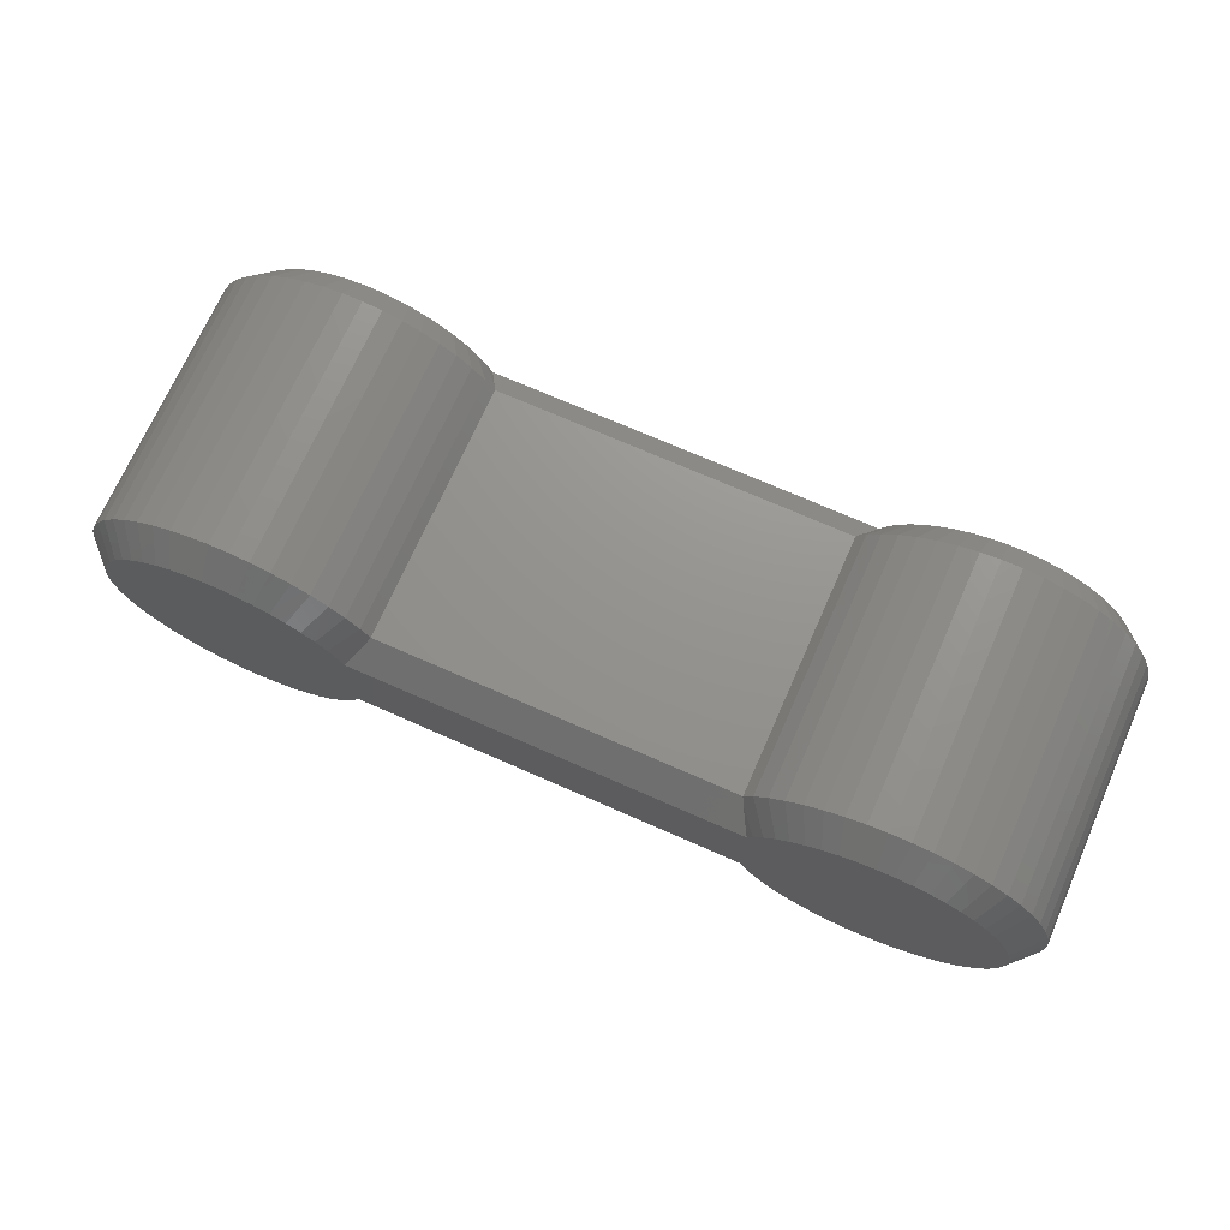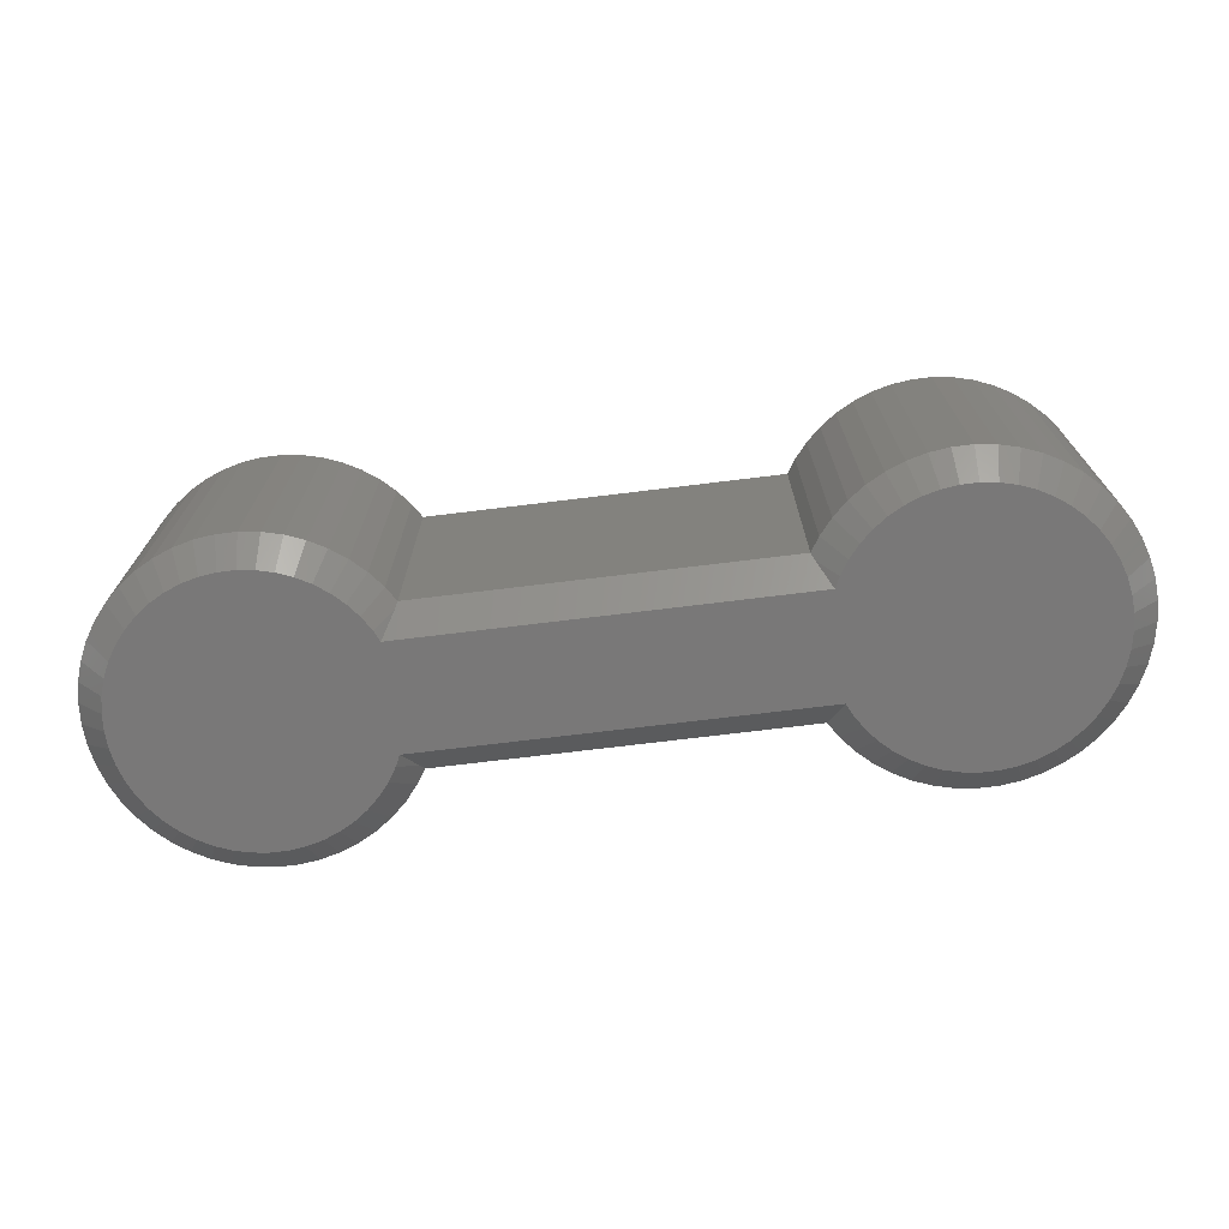
<metadata>
{"format":"stl","ext":"stl","renderer":"f3d","projection":"perspective","resolution":1024,"background":"white","views":[{"elev":71.3,"azim":-156.2,"up":"+Y"},{"elev":-71.4,"azim":7.0,"up":"+Z"}]}
</metadata>
<code>
# stl→obj: 388 verts, 772 faces
v -18 2.204e-15 1
v -18 2.204e-15 11
v -17.95 0.752 1
v -17.95 0.752 11
v -17.95 -0.752 1
v -17.95 -0.752 11
v -17 2.082e-15 0
v -16.96 -0.6267 0
v -16.96 0.6267 0
v -17.81 1.492 1
v -17.81 1.492 11
v -16.96 0.6267 12
v -17 2.082e-15 12
v -16.96 -0.6267 12
v -16.84 -1.243 12
v -17.81 -1.492 11
v -17.81 -1.492 1
v -16.84 -1.243 0
v -16.84 1.243 0
v -16.65 1.841 0
v -16.38 2.409 0
v -16.05 2.939 0
v -15.64 3.423 0
v -15.19 3.853 0
v -14.68 4.222 0
v -14.13 4.524 0
v -13.55 4.755 0
v -12.94 4.911 0
v -12.31 4.99 0
v -11.69 4.99 0
v -11.06 4.911 0
v -10.45 4.755 0
v -9.871 4.524 0
v -9.321 4.222 0
v -8.813 3.853 0
v -8.355 3.423 0
v -7.955 2.939 0
v -7.618 2.409 0
v -7.426 2 0
v 2.449e-16 2 0
v 7.426 2 0
v 7.618 2.409 0
v 7.955 2.939 0
v 8.355 3.423 0
v 8.813 3.853 0
v 9.321 4.222 0
v 9.871 4.524 0
v 10.45 4.755 0
v 11.06 4.911 0
v 11.69 4.99 0
v 12.31 4.99 0
v 12.94 4.911 0
v 13.55 4.755 0
v 14.13 4.524 0
v 14.68 4.222 0
v 15.19 3.853 0
v 15.64 3.423 0
v 16.05 2.939 0
v 16.38 2.409 0
v 16.65 1.841 0
v 16.84 1.243 0
v 16.96 0.6267 0
v 17 0 0
v 16.96 -0.6267 0
v 16.84 -1.243 0
v 16.65 -1.841 0
v 16.38 -2.409 0
v 7.426 -2 0
v 16.05 -2.939 0
v 7.618 -2.409 0
v 15.64 -3.423 0
v 7.955 -2.939 0
v 15.19 -3.853 0
v 8.355 -3.423 0
v 14.68 -4.222 0
v 8.813 -3.853 0
v 14.13 -4.524 0
v 9.321 -4.222 0
v 13.55 -4.755 0
v 12.94 -4.911 0
v 9.871 -4.524 0
v 12.31 -4.99 0
v 10.45 -4.755 0
v 11.69 -4.99 0
v -7.618 -2.409 0
v -7.426 -2 0
v 0.1 -2 0
v -0.1 -2 0
v -2.449e-16 -2 0
v -7.955 -2.939 0
v -8.355 -3.423 0
v -8.813 -3.853 0
v -9.321 -4.222 0
v -9.871 -4.524 0
v -10.45 -4.755 0
v -11.06 -4.911 0
v -11.69 -4.99 0
v -12.31 -4.99 0
v -12.94 -4.911 0
v -13.55 -4.755 0
v -14.13 -4.524 0
v -14.68 -4.222 0
v -15.19 -3.853 0
v -15.64 -3.423 0
v -16.05 -2.939 0
v -16.38 -2.409 0
v -16.65 -1.841 0
v 11.06 -4.911 0
v -17.58 2.209 1
v -17.58 2.209 11
v -16.65 1.841 12
v -16.84 1.243 12
v -16.65 -1.841 12
v -16.38 -2.409 12
v -16.05 -2.939 12
v -15.64 -3.423 12
v -15.19 -3.853 12
v -14.68 -4.222 12
v -14.13 -4.524 12
v -13.55 -4.755 12
v -12.94 -4.911 12
v -12.31 -4.99 12
v -11.69 -4.99 12
v -11.06 -4.911 12
v -10.45 -4.755 12
v -9.871 -4.524 12
v -9.321 -4.222 12
v -8.813 -3.853 12
v -8.355 -3.423 12
v -7.955 -2.939 12
v -7.618 -2.409 12
v -7.426 -2 12
v -0.1 -2 12
v -2.449e-16 -2 12
v 0.1 -2 12
v 7.426 -2 12
v 16.38 -2.409 12
v 7.955 -2.939 12
v 7.618 -2.409 12
v 8.355 -3.423 12
v 8.813 -3.853 12
v 9.321 -4.222 12
v 9.871 -4.524 12
v 10.45 -4.755 12
v 11.06 -4.911 12
v 11.69 -4.99 12
v 12.31 -4.99 12
v 12.94 -4.911 12
v 13.55 -4.755 12
v 14.13 -4.524 12
v 14.68 -4.222 12
v 15.19 -3.853 12
v 15.64 -3.423 12
v 16.05 -2.939 12
v 16.65 -1.841 12
v 16.84 -1.243 12
v 16.96 -0.6267 12
v 17 0 12
v 16.96 0.6267 12
v 16.84 1.243 12
v 16.65 1.841 12
v 16.38 2.409 12
v 7.426 2 12
v 2.449e-16 2 12
v 8.355 3.423 12
v 7.955 2.939 12
v 15.19 3.853 12
v 8.813 3.853 12
v 14.68 4.222 12
v 7.618 2.409 12
v 15.64 3.423 12
v 9.321 4.222 12
v 14.13 4.524 12
v 13.55 4.755 12
v 10.45 4.755 12
v 9.871 4.524 12
v 12.31 4.99 12
v 11.69 4.99 12
v 12.94 4.911 12
v -7.426 2 12
v -7.618 2.409 12
v 16.05 2.939 12
v -7.955 2.939 12
v -8.355 3.423 12
v -8.813 3.853 12
v -9.321 4.222 12
v -9.871 4.524 12
v -10.45 4.755 12
v -11.06 4.911 12
v -11.69 4.99 12
v -12.31 4.99 12
v -12.94 4.911 12
v -13.55 4.755 12
v -14.13 4.524 12
v -14.68 4.222 12
v -15.19 3.853 12
v -15.64 3.423 12
v -16.05 2.939 12
v -16.38 2.409 12
v 11.06 4.911 12
v -17.58 -2.209 11
v -17.58 -2.209 1
v -17.26 -2.891 1
v -16.85 -3.527 1
v -15.82 -4.623 1
v -16.37 -4.107 1
v -15.21 -5.066 1
v -14.55 -5.429 1
v -13.85 -5.706 1
v -13.12 -5.894 1
v -12.38 -5.988 1
v -11.62 -5.988 1
v -10.88 -5.894 1
v -10.15 -5.706 1
v -8.785 -5.066 1
v -9.445 -5.429 1
v -8.175 -4.623 1
v -7.626 -4.107 1
v -7.146 -3.527 1
v -6.869 -2.896 0.8956
v -6.812 -3 1
v -6.927 -2.789 0.7888
v -0.1 -3 1
v -3.674e-16 -3 1
v 0.1 -3 1
v 6.812 -3 1
v 6.869 -2.896 0.8956
v 7.211 -2.341 0.3406
v 6.927 -2.789 0.7888
v 7.146 -3.527 1
v 8.175 -4.623 1
v 7.626 -4.107 1
v 8.785 -5.066 1
v 9.445 -5.429 1
v 10.15 -5.706 1
v 10.88 -5.894 1
v 11.62 -5.988 1
v 12.38 -5.988 1
v 13.12 -5.894 1
v 13.85 -5.706 1
v 14.55 -5.429 1
v 15.21 -5.066 1
v 15.82 -4.623 1
v 16.37 -4.107 1
v 17.26 -2.891 1
v 16.85 -3.527 1
v 17.58 -2.209 1
v 17.81 -1.492 1
v 17.95 -0.752 1
v 18 0 1
v 17.95 0.752 1
v 17.81 1.492 1
v 17.26 2.891 1
v 17.58 2.209 1
v 16.85 3.527 1
v 15.82 4.623 1
v 16.37 4.107 1
v 15.21 5.066 1
v 14.55 5.429 1
v 13.85 5.706 1
v 13.12 5.894 1
v 12.38 5.988 1
v 11.62 5.988 1
v 10.88 5.894 1
v 10.15 5.706 1
v 8.785 5.066 1
v 9.445 5.429 1
v 8.175 4.623 1
v 7.626 4.107 1
v 7.146 3.527 1
v 6.812 3 1
v 6.869 2.896 0.8956
v 6.927 2.789 0.7888
v 3.674e-16 3 1
v -7.211 2.341 0.3406
v -6.927 2.789 0.7888
v -6.869 2.896 0.8956
v -6.812 3 1
v -7.146 3.527 1
v -8.175 4.623 1
v -7.626 4.107 1
v -8.785 5.066 1
v -9.445 5.429 1
v -10.15 5.706 1
v -10.88 5.894 1
v -11.62 5.988 1
v -12.38 5.988 1
v -13.12 5.894 1
v -13.85 5.706 1
v -14.55 5.429 1
v -15.21 5.066 1
v -15.82 4.623 1
v -16.37 4.107 1
v -17.26 2.891 1
v -16.85 3.527 1
v -17.26 2.891 11
v -16.85 3.527 11
v -16.37 4.107 11
v -15.82 4.623 11
v -15.21 5.066 11
v -14.55 5.429 11
v -13.12 5.894 11
v -13.85 5.706 11
v -12.38 5.988 11
v -11.62 5.988 11
v -10.88 5.894 11
v -10.15 5.706 11
v -9.445 5.429 11
v -8.785 5.066 11
v -8.175 4.623 11
v -7.626 4.107 11
v -7.146 3.527 11
v -6.869 2.896 11.1
v -6.812 3 11
v -6.927 2.789 11.21
v -7.211 2.341 11.66
v 3.674e-16 3 11
v 6.927 2.789 11.21
v 6.869 2.896 11.1
v 6.812 3 11
v 7.146 3.527 11
v 7.626 4.107 11
v 8.175 4.623 11
v 8.785 5.066 11
v 10.15 5.706 11
v 9.445 5.429 11
v 10.88 5.894 11
v 11.62 5.988 11
v 12.38 5.988 11
v 13.12 5.894 11
v 13.85 5.706 11
v 14.55 5.429 11
v 15.21 5.066 11
v 15.82 4.623 11
v 16.37 4.107 11
v 16.85 3.527 11
v 17.26 2.891 11
v 17.58 2.209 11
v 17.81 1.492 11
v 17.95 0.752 11
v 18 0 11
v 17.95 -0.752 11
v 17.81 -1.492 11
v 17.26 -2.891 11
v 17.58 -2.209 11
v 16.85 -3.527 11
v 16.37 -4.107 11
v 15.82 -4.623 11
v 15.21 -5.066 11
v 14.55 -5.429 11
v 13.12 -5.894 11
v 13.85 -5.706 11
v 12.38 -5.988 11
v 11.62 -5.988 11
v 10.88 -5.894 11
v 10.15 -5.706 11
v 9.445 -5.429 11
v 8.785 -5.066 11
v 8.175 -4.623 11
v 7.626 -4.107 11
v 7.146 -3.527 11
v 6.869 -2.896 11.1
v 6.812 -3 11
v 6.927 -2.789 11.21
v 7.211 -2.341 11.66
v 0.1 -3 11
v -3.674e-16 -3 11
v -0.1 -3 11
v -6.927 -2.789 11.21
v -6.869 -2.896 11.1
v -6.812 -3 11
v -7.146 -3.527 11
v -7.626 -4.107 11
v -8.175 -4.623 11
v -8.785 -5.066 11
v -10.15 -5.706 11
v -9.445 -5.429 11
v -10.88 -5.894 11
v -11.62 -5.988 11
v -12.38 -5.988 11
v -13.12 -5.894 11
v -13.85 -5.706 11
v -14.55 -5.429 11
v -15.21 -5.066 11
v -15.82 -4.623 11
v -16.85 -3.527 11
v -16.37 -4.107 11
v -17.26 -2.891 11
f 1 2 3
f 3 2 4
f 1 5 2
f 2 5 6
f 1 7 5
f 5 7 8
f 7 1 9
f 9 1 3
f 9 3 10
f 3 4 10
f 10 4 11
f 11 4 12
f 4 2 12
f 12 2 13
f 2 6 13
f 13 6 14
f 14 6 15
f 15 6 16
f 5 17 6
f 6 17 16
f 17 5 18
f 18 5 8
f 7 9 8
f 8 9 19
f 8 19 20
f 8 20 21
f 8 21 22
f 8 22 23
f 8 23 24
f 8 24 25
f 8 25 26
f 8 26 27
f 8 27 28
f 8 28 29
f 8 29 30
f 8 30 31
f 8 31 32
f 8 32 33
f 8 33 34
f 8 34 35
f 8 35 36
f 8 36 37
f 8 37 38
f 8 38 39
f 8 39 40
f 40 41 8
f 41 42 43
f 43 44 41
f 41 44 45
f 41 45 46
f 41 46 47
f 41 47 48
f 41 48 49
f 41 49 50
f 50 51 41
f 41 51 52
f 41 52 53
f 41 53 54
f 41 54 55
f 41 55 56
f 41 56 57
f 41 57 58
f 41 58 59
f 41 59 8
f 8 59 60
f 8 60 61
f 8 61 62
f 8 62 63
f 8 63 64
f 8 64 65
f 8 65 66
f 8 66 67
f 68 67 69
f 70 69 71
f 72 71 73
f 74 73 75
f 76 75 77
f 78 79 80
f 81 80 82
f 83 82 84
f 85 8 86
f 81 82 83
f 78 80 81
f 76 77 79
f 74 75 76
f 72 73 74
f 70 71 72
f 68 69 70
f 8 67 68
f 87 8 68
f 86 8 88
f 8 87 89
f 8 89 88
f 76 79 78
f 8 85 90
f 90 91 8
f 8 91 92
f 8 92 93
f 8 93 94
f 8 94 95
f 8 95 96
f 8 96 97
f 8 97 98
f 8 98 99
f 8 99 100
f 8 100 101
f 8 101 102
f 8 102 103
f 8 103 104
f 8 104 105
f 8 105 106
f 8 106 107
f 8 107 18
f 83 84 108
f 9 10 19
f 10 11 109
f 109 11 110
f 19 10 20
f 20 10 109
f 110 11 111
f 111 11 112
f 112 11 12
f 12 13 14
f 113 12 15
f 15 12 14
f 114 12 113
f 115 12 114
f 116 12 115
f 117 12 116
f 118 12 117
f 119 12 118
f 120 12 119
f 121 12 120
f 122 12 121
f 123 12 122
f 124 12 123
f 125 12 124
f 126 12 125
f 127 12 126
f 128 12 127
f 129 12 128
f 130 12 129
f 131 12 130
f 132 12 131
f 133 12 132
f 134 12 133
f 135 12 134
f 136 12 135
f 137 12 136
f 138 136 139
f 140 136 138
f 141 136 140
f 142 136 141
f 143 136 142
f 144 136 143
f 145 136 144
f 146 136 145
f 147 136 146
f 148 136 147
f 149 136 148
f 150 136 149
f 151 136 150
f 152 136 151
f 153 136 152
f 154 136 153
f 137 136 154
f 155 12 137
f 156 12 155
f 157 12 156
f 158 12 157
f 159 12 158
f 160 12 159
f 161 12 160
f 162 12 161
f 163 12 162
f 163 164 12
f 165 166 167
f 168 165 169
f 166 170 171
f 172 173 174
f 175 176 177
f 178 175 177
f 177 176 179
f 179 172 174
f 173 168 169
f 169 165 167
f 180 181 12
f 167 166 171
f 171 170 182
f 182 163 162
f 170 163 182
f 172 168 173
f 183 12 181
f 184 12 183
f 185 12 184
f 186 12 185
f 187 12 186
f 188 12 187
f 189 12 188
f 190 12 189
f 191 12 190
f 192 12 191
f 193 12 192
f 194 12 193
f 195 12 194
f 196 12 195
f 197 12 196
f 198 12 197
f 199 12 198
f 111 12 199
f 112 12 111
f 200 175 178
f 176 172 179
f 164 180 12
f 15 16 113
f 113 16 201
f 17 202 16
f 16 202 201
f 202 17 107
f 107 17 18
f 106 203 107
f 203 202 107
f 204 203 106
f 105 204 106
f 104 204 105
f 103 205 104
f 206 204 104
f 205 206 104
f 102 205 103
f 207 205 102
f 208 207 102
f 208 102 101
f 209 101 100
f 209 208 101
f 99 209 100
f 210 209 99
f 210 99 211
f 211 99 98
f 212 211 98
f 97 212 98
f 212 97 213
f 213 97 96
f 213 96 95
f 214 213 95
f 214 95 94
f 215 94 93
f 216 214 94
f 216 94 215
f 215 93 217
f 217 93 92
f 217 92 91
f 217 91 218
f 218 91 90
f 218 90 219
f 90 220 219
f 219 220 221
f 90 85 220
f 220 85 222
f 222 85 86
f 86 88 222
f 222 88 223
f 220 223 221
f 222 223 220
f 224 223 88
f 89 224 88
f 224 89 225
f 225 89 87
f 226 225 87
f 227 226 87
f 68 228 87
f 228 229 87
f 229 227 87
f 70 228 68
f 70 229 228
f 227 229 72
f 72 229 70
f 226 227 230
f 230 227 72
f 74 230 72
f 76 231 74
f 232 230 74
f 231 232 74
f 233 231 76
f 78 233 76
f 81 233 78
f 234 233 81
f 235 234 81
f 235 81 83
f 236 83 108
f 236 235 83
f 84 236 108
f 237 236 84
f 238 237 84
f 82 238 84
f 239 82 80
f 238 82 239
f 239 80 79
f 240 239 79
f 240 79 241
f 241 79 77
f 241 77 75
f 242 241 75
f 242 75 243
f 243 75 73
f 243 73 244
f 244 73 71
f 244 71 69
f 245 69 67
f 244 69 246
f 246 69 245
f 245 67 66
f 245 66 247
f 247 66 248
f 248 66 65
f 248 65 64
f 248 64 249
f 249 64 250
f 250 64 63
f 63 62 251
f 250 63 251
f 62 61 251
f 251 61 252
f 61 60 252
f 60 59 253
f 252 60 254
f 254 60 253
f 253 59 255
f 59 58 255
f 58 57 255
f 57 56 256
f 255 57 257
f 257 57 256
f 56 55 256
f 256 55 258
f 55 259 258
f 55 54 259
f 54 53 260
f 54 260 259
f 53 52 260
f 260 52 261
f 51 262 52
f 52 262 261
f 263 262 50
f 50 262 51
f 50 264 263
f 49 264 50
f 49 48 264
f 48 265 264
f 48 47 265
f 46 266 47
f 47 267 265
f 47 266 267
f 46 268 266
f 45 268 46
f 44 268 45
f 44 269 268
f 43 269 44
f 43 270 269
f 271 270 272
f 272 270 43
f 272 43 273
f 273 43 42
f 41 273 42
f 40 274 41
f 272 274 271
f 273 274 272
f 41 274 273
f 39 275 40
f 40 275 276
f 276 277 40
f 277 278 40
f 40 278 274
f 39 38 275
f 275 38 276
f 37 277 38
f 38 277 276
f 37 279 277
f 277 279 278
f 37 36 279
f 36 35 280
f 279 36 281
f 281 36 280
f 280 35 282
f 35 34 282
f 34 33 282
f 282 33 283
f 33 284 283
f 33 32 284
f 32 31 285
f 32 285 284
f 31 30 285
f 285 30 286
f 287 286 29
f 29 286 30
f 28 288 29
f 29 288 287
f 28 27 288
f 27 289 288
f 27 290 289
f 26 290 27
f 26 25 290
f 25 291 290
f 25 292 291
f 24 292 25
f 24 293 292
f 23 293 24
f 22 293 23
f 21 294 22
f 22 295 293
f 22 294 295
f 20 294 21
f 20 109 294
f 109 110 294
f 294 110 296
f 296 110 111
f 199 296 111
f 198 296 199
f 297 296 198
f 298 297 198
f 197 298 198
f 196 298 197
f 299 298 196
f 195 299 196
f 300 299 195
f 301 300 195
f 301 195 194
f 193 301 194
f 302 193 192
f 303 301 193
f 302 303 193
f 191 302 192
f 304 302 191
f 304 191 305
f 305 191 190
f 305 190 306
f 306 190 189
f 306 189 188
f 307 306 188
f 307 188 187
f 308 307 187
f 308 187 309
f 309 187 186
f 309 186 185
f 309 185 310
f 310 185 184
f 310 184 311
f 311 184 312
f 312 184 183
f 312 183 313
f 314 312 313
f 313 183 181
f 315 313 181
f 316 181 180
f 315 181 316
f 316 180 164
f 315 316 317
f 317 316 164
f 314 313 317
f 313 315 317
f 164 163 317
f 317 163 318
f 317 318 319
f 319 320 317
f 170 318 163
f 166 319 318
f 170 166 318
f 321 320 319
f 166 321 319
f 322 321 166
f 165 322 166
f 323 322 165
f 168 323 165
f 172 323 168
f 324 323 172
f 176 324 172
f 325 326 176
f 325 176 175
f 326 324 176
f 327 325 175
f 327 175 200
f 178 327 200
f 328 327 178
f 328 178 329
f 329 178 177
f 329 177 179
f 330 329 179
f 330 179 331
f 331 179 174
f 331 174 173
f 332 331 173
f 332 173 169
f 333 332 169
f 333 169 334
f 334 169 167
f 334 167 171
f 335 171 336
f 336 171 182
f 334 171 335
f 336 182 162
f 336 162 337
f 337 162 161
f 337 161 338
f 338 161 339
f 339 161 160
f 340 160 159
f 339 160 340
f 340 159 158
f 341 340 158
f 158 157 341
f 342 157 343
f 157 156 343
f 341 157 342
f 156 155 343
f 155 137 344
f 343 155 345
f 345 155 344
f 137 154 344
f 344 154 346
f 346 154 347
f 154 153 347
f 153 152 347
f 347 152 348
f 152 151 348
f 348 151 349
f 151 350 349
f 151 150 350
f 150 149 350
f 149 148 351
f 350 149 352
f 149 351 352
f 148 147 351
f 351 147 353
f 146 354 353
f 147 146 353
f 146 355 354
f 145 355 146
f 145 144 355
f 144 356 355
f 144 143 356
f 143 357 356
f 143 358 357
f 142 358 143
f 141 358 142
f 141 359 358
f 140 359 141
f 140 360 359
f 140 361 360
f 138 361 140
f 362 363 361
f 138 362 361
f 364 362 138
f 139 364 138
f 136 365 139
f 365 364 139
f 135 366 363
f 364 135 362
f 362 135 363
f 365 135 364
f 136 135 365
f 134 367 366
f 135 134 366
f 133 368 367
f 134 133 367
f 133 132 369
f 370 133 369
f 370 371 133
f 371 368 133
f 132 131 369
f 131 130 370
f 369 131 370
f 370 130 372
f 371 370 372
f 372 130 373
f 130 129 373
f 373 129 374
f 129 128 374
f 128 127 374
f 374 127 375
f 127 126 375
f 126 376 377
f 126 125 376
f 375 126 377
f 125 378 376
f 125 124 378
f 124 123 378
f 378 123 379
f 122 380 379
f 123 122 379
f 121 381 380
f 122 121 380
f 121 382 381
f 120 382 121
f 120 119 382
f 119 383 382
f 119 118 383
f 118 384 383
f 118 385 384
f 117 385 118
f 116 385 117
f 116 386 387
f 115 386 116
f 116 387 385
f 114 386 115
f 114 388 386
f 113 388 114
f 113 201 388
f 202 203 201
f 201 203 388
f 203 204 388
f 388 204 386
f 204 206 386
f 386 206 387
f 387 206 205
f 385 387 205
f 385 205 207
f 384 385 207
f 384 207 208
f 383 384 208
f 383 208 209
f 382 383 209
f 382 209 210
f 381 382 210
f 381 210 211
f 380 381 211
f 380 211 212
f 379 380 212
f 379 212 213
f 378 379 213
f 378 213 214
f 376 378 214
f 376 214 216
f 377 376 216
f 377 216 215
f 375 377 215
f 375 215 217
f 374 375 217
f 374 217 218
f 373 374 218
f 373 218 219
f 372 373 219
f 372 219 221
f 371 372 221
f 371 221 223
f 368 371 223
f 368 223 224
f 367 368 224
f 367 224 225
f 366 367 225
f 366 225 226
f 363 366 226
f 226 230 363
f 363 230 361
f 230 232 361
f 361 232 360
f 359 231 233
f 358 359 233
f 360 232 231
f 359 360 231
f 358 233 234
f 357 358 234
f 357 234 235
f 356 357 235
f 356 235 236
f 355 356 236
f 355 236 237
f 354 355 237
f 354 237 238
f 353 354 238
f 353 238 239
f 351 353 239
f 351 239 240
f 352 351 240
f 352 240 241
f 350 352 241
f 350 241 242
f 349 350 242
f 349 242 243
f 348 349 243
f 348 243 244
f 347 348 244
f 347 244 246
f 346 347 246
f 346 246 245
f 344 346 245
f 344 245 247
f 345 344 247
f 345 247 248
f 343 345 248
f 343 248 249
f 342 343 249
f 342 249 250
f 341 342 250
f 250 251 340
f 341 250 340
f 251 252 339
f 340 251 339
f 252 254 338
f 339 252 338
f 254 253 337
f 338 254 337
f 253 255 336
f 337 253 336
f 255 257 335
f 336 255 335
f 256 334 257
f 257 334 335
f 258 333 256
f 256 333 334
f 259 332 258
f 258 332 333
f 260 331 259
f 259 331 332
f 261 330 260
f 260 330 331
f 262 329 261
f 261 329 330
f 263 328 262
f 262 328 329
f 264 327 263
f 263 327 328
f 265 325 264
f 264 325 327
f 267 326 265
f 265 326 325
f 266 324 267
f 267 324 326
f 268 323 266
f 266 323 324
f 269 322 268
f 268 322 323
f 270 321 269
f 269 321 322
f 271 320 270
f 270 320 321
f 274 317 271
f 271 317 320
f 278 314 274
f 274 314 317
f 278 279 312
f 314 278 312
f 279 281 311
f 312 279 311
f 282 309 280
f 280 309 310
f 280 310 281
f 281 310 311
f 283 308 282
f 282 308 309
f 284 307 283
f 283 307 308
f 285 306 284
f 284 306 307
f 286 305 285
f 285 305 306
f 287 304 286
f 286 304 305
f 288 302 287
f 287 302 304
f 289 303 288
f 288 303 302
f 290 301 289
f 289 301 303
f 291 300 290
f 290 300 301
f 292 299 291
f 291 299 300
f 293 298 292
f 292 298 299
f 295 297 293
f 293 297 298
f 294 296 295
f 295 296 297

</code>
